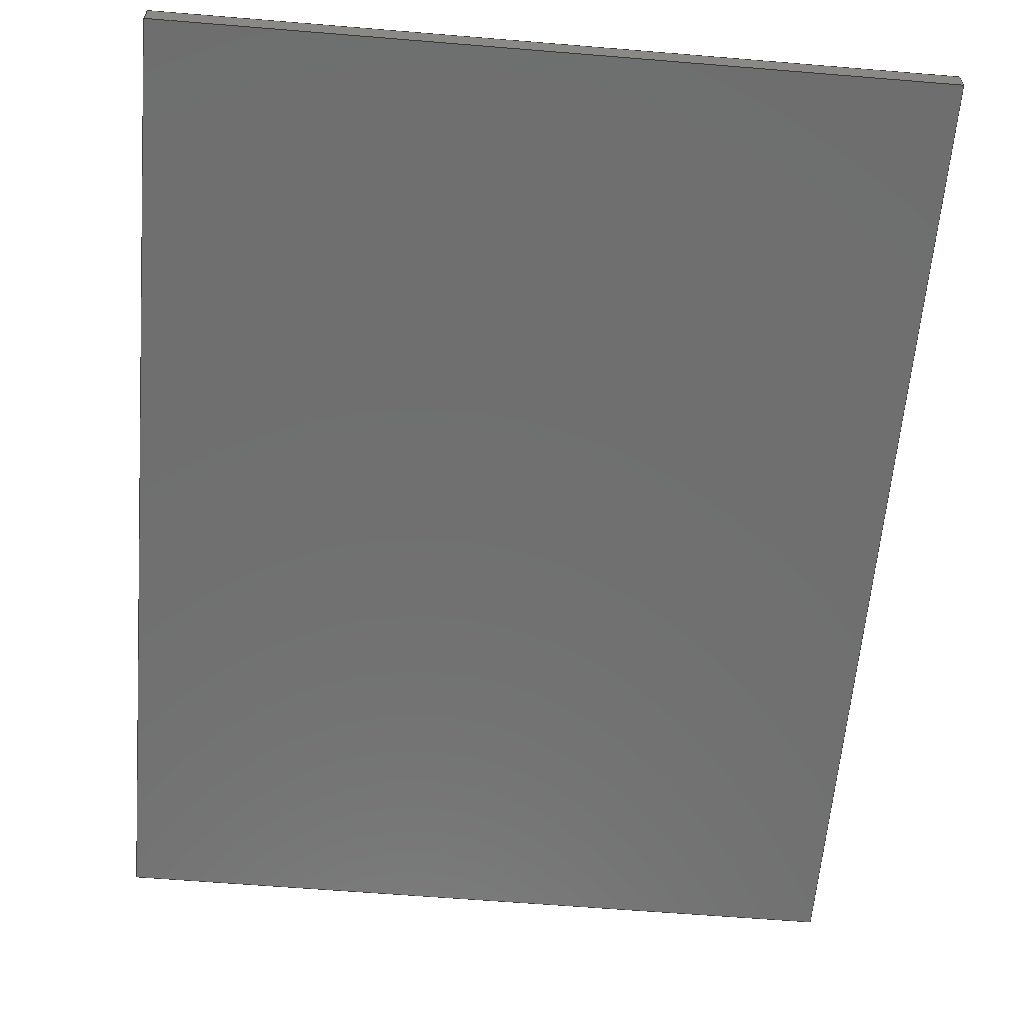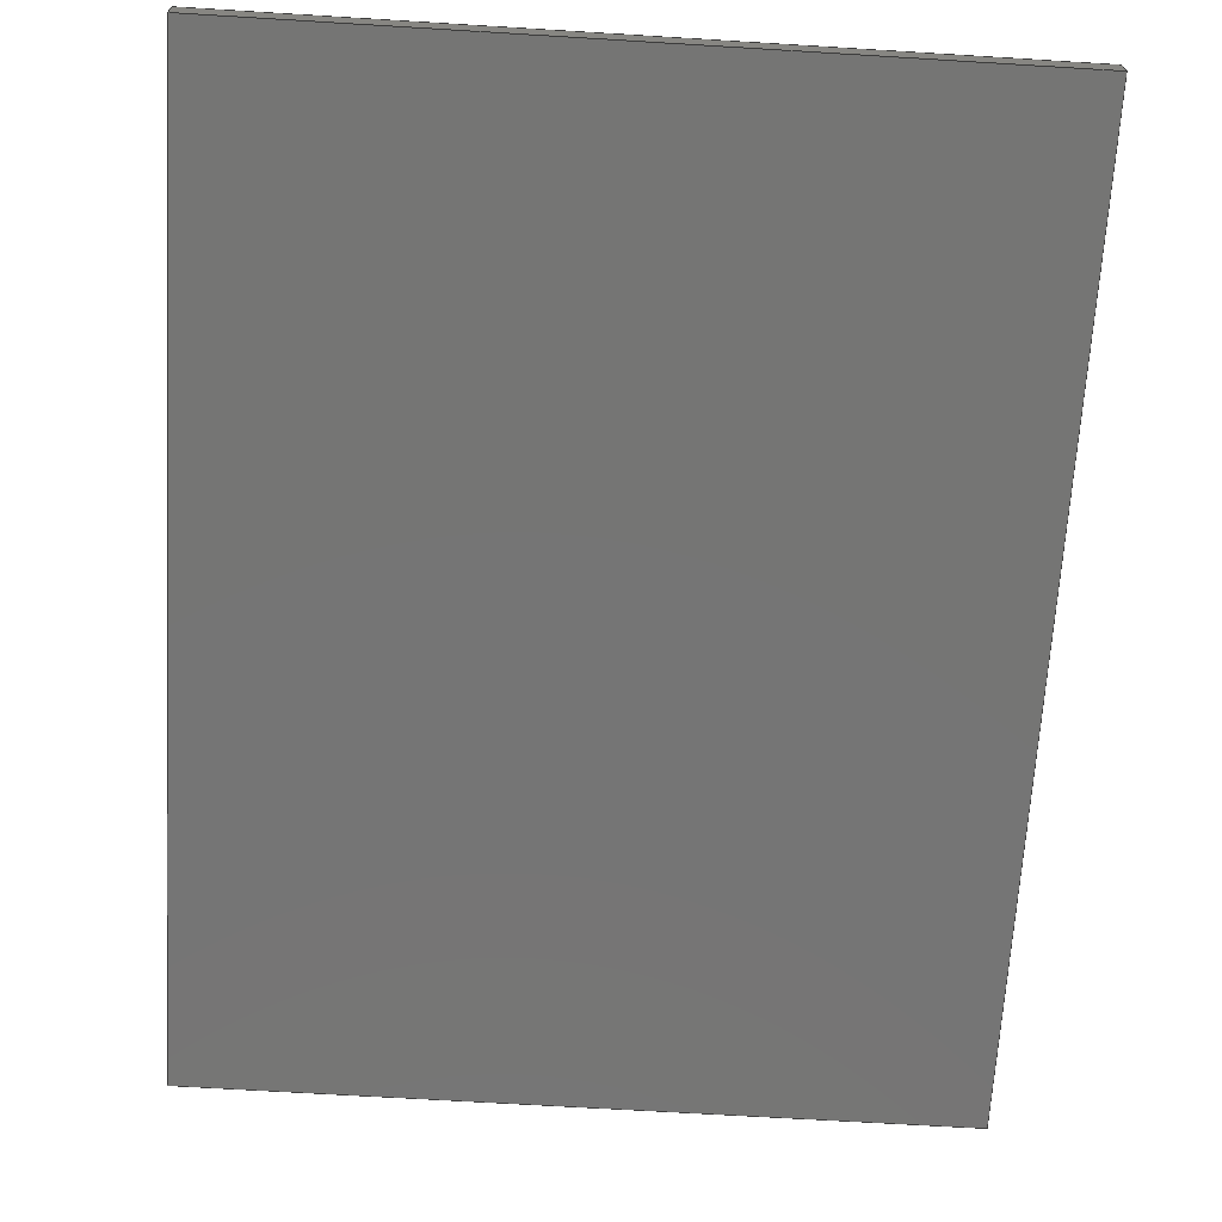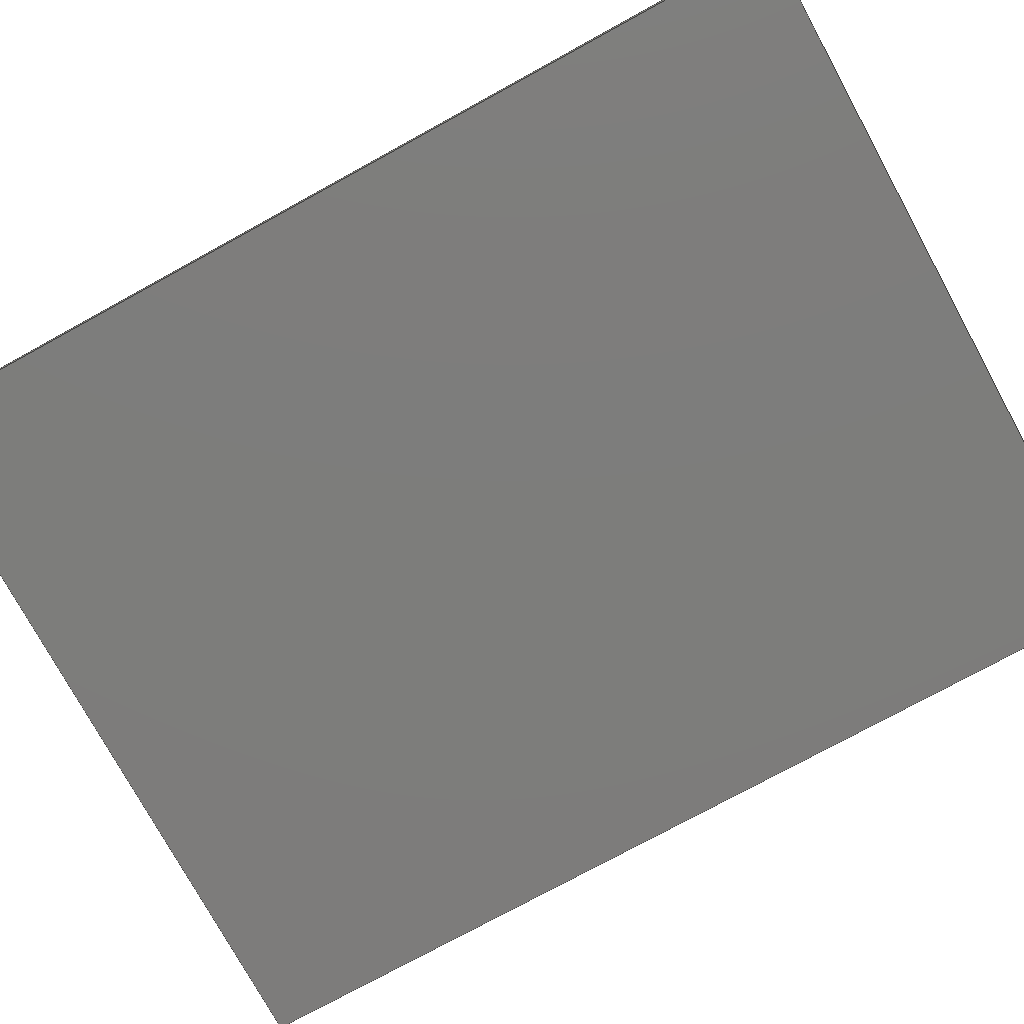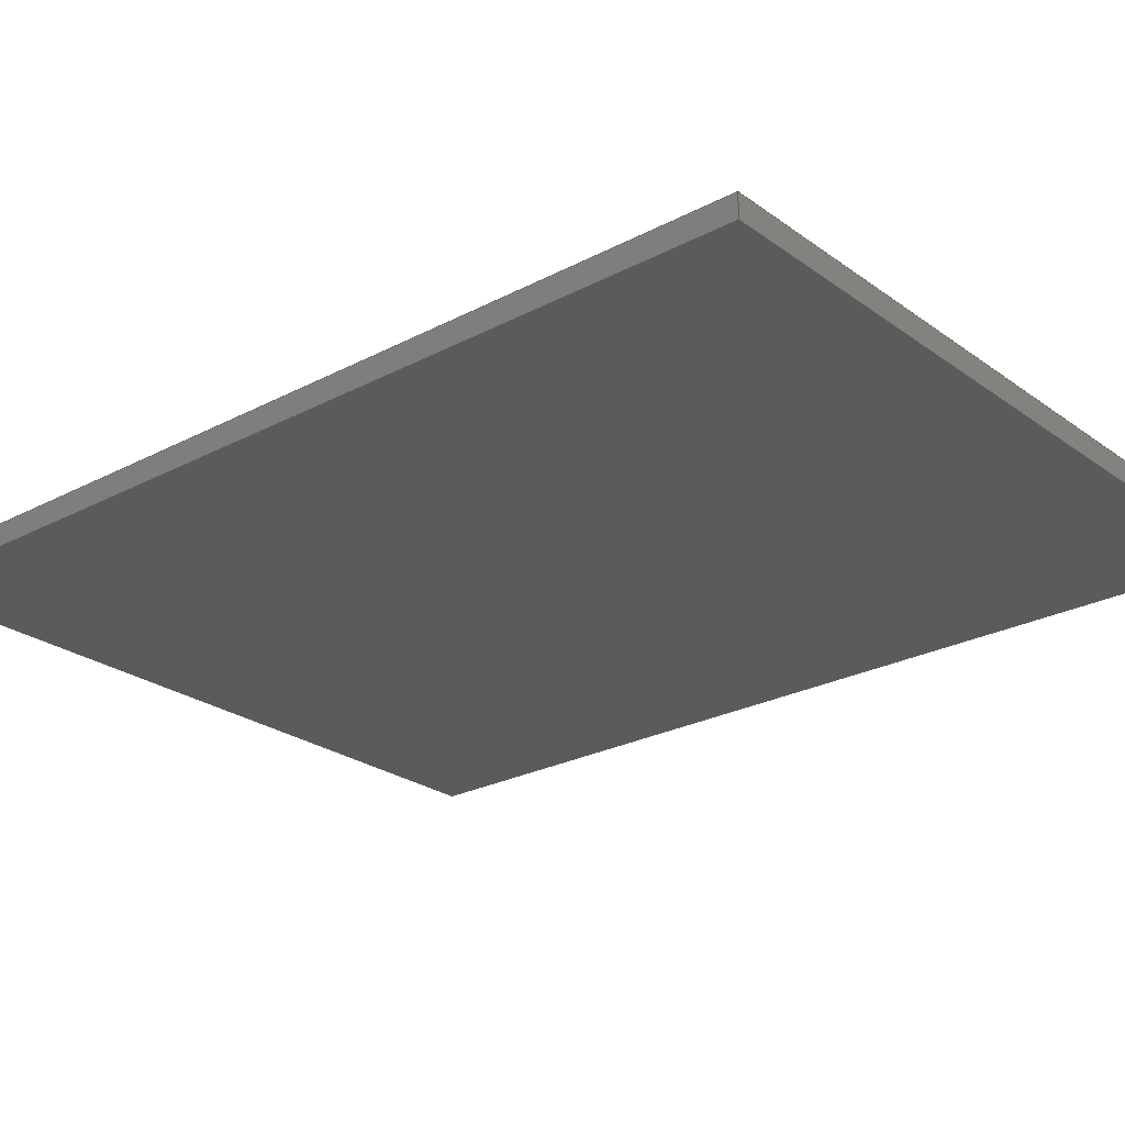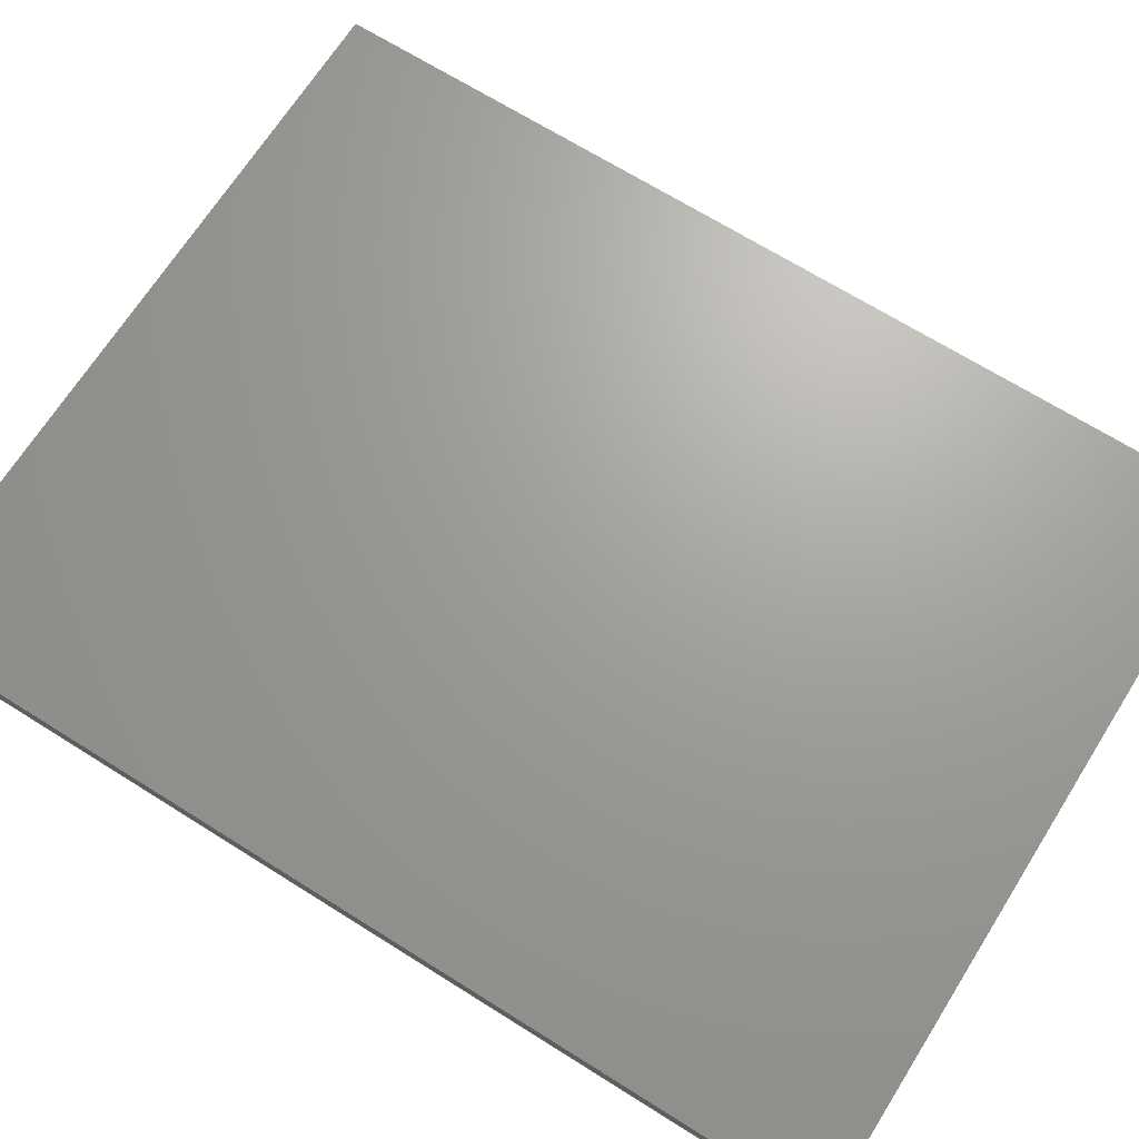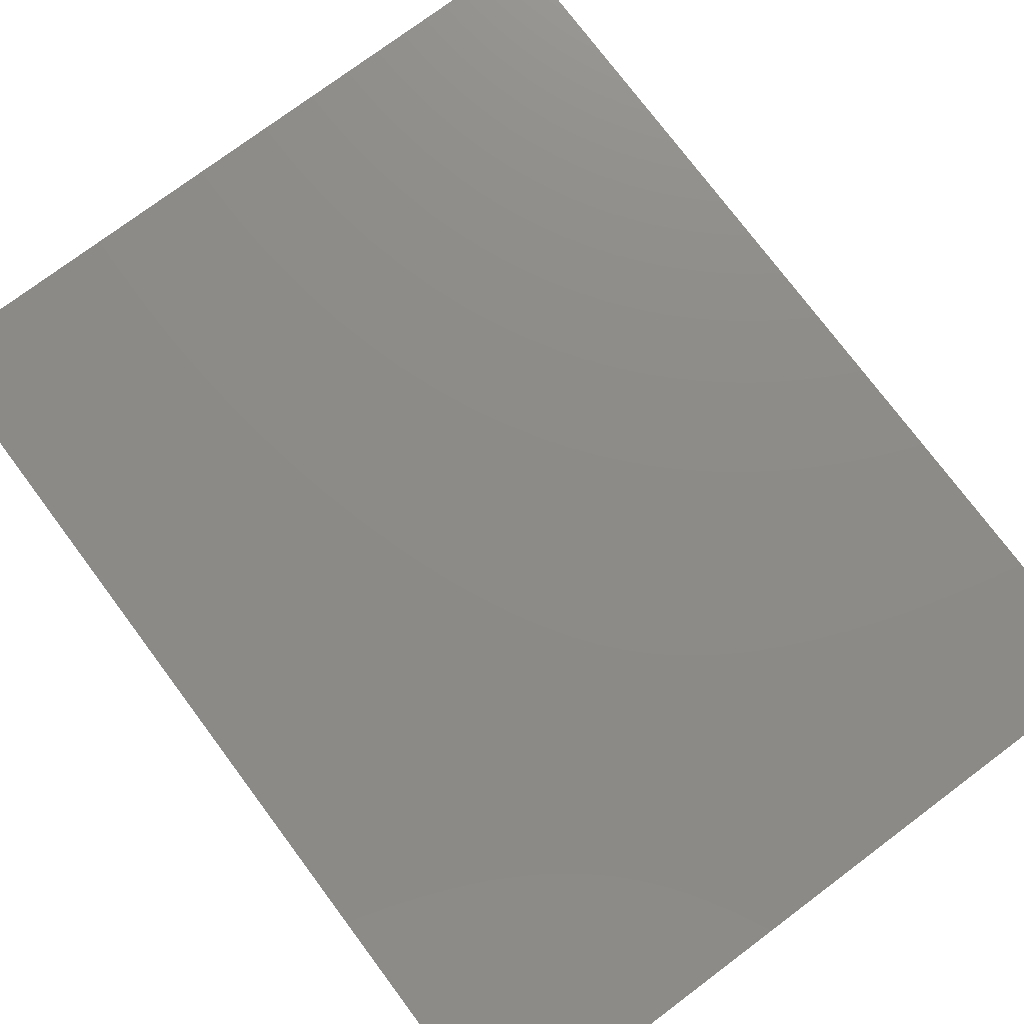
<metadata>
{"format":"step","ext":"stp","renderer":"f3d","projection":"perspective","resolution":1024,"background":"white","views":[{"elev":-61.2,"azim":175.2,"up":"+Z"},{"elev":-67.5,"azim":-3.5,"up":"+Z"},{"elev":-76.5,"azim":-61.3,"up":"+Z"},{"elev":-25.0,"azim":-49.4,"up":"+Z"},{"elev":68.3,"azim":-57.8,"up":"+Z"},{"elev":76.0,"azim":-36.8,"up":"+Z"}]}
</metadata>
<code>
ISO-10303-21;
DATA;
#1=PROPERTY_DEFINITION_REPRESENTATION(#5,#3);
#2=PROPERTY_DEFINITION_REPRESENTATION(#6,#4);
#3=REPRESENTATION('',(#7),#178);
#4=REPRESENTATION('',(#8),#178);
#5=PROPERTY_DEFINITION('pmi validation property','',#183);
#6=PROPERTY_DEFINITION('pmi validation property','',#183);
#7=VALUE_REPRESENTATION_ITEM('number of annotations',COUNT_MEASURE(0));
#8=VALUE_REPRESENTATION_ITEM('number of views',COUNT_MEASURE(0));
#9=SHAPE_REPRESENTATION_RELATIONSHIP('','',#116,#10);
#10=ADVANCED_BREP_SHAPE_REPRESENTATION('',(#114),#178);
#11=ORIENTED_EDGE('',*,*,#35,.F.);
#12=ORIENTED_EDGE('',*,*,#36,.F.);
#13=ORIENTED_EDGE('',*,*,#37,.T.);
#14=ORIENTED_EDGE('',*,*,#38,.T.);
#15=ORIENTED_EDGE('',*,*,#39,.F.);
#16=ORIENTED_EDGE('',*,*,#38,.F.);
#17=ORIENTED_EDGE('',*,*,#40,.T.);
#18=ORIENTED_EDGE('',*,*,#41,.T.);
#19=ORIENTED_EDGE('',*,*,#42,.F.);
#20=ORIENTED_EDGE('',*,*,#41,.F.);
#21=ORIENTED_EDGE('',*,*,#43,.T.);
#22=ORIENTED_EDGE('',*,*,#44,.T.);
#23=ORIENTED_EDGE('',*,*,#45,.F.);
#24=ORIENTED_EDGE('',*,*,#44,.F.);
#25=ORIENTED_EDGE('',*,*,#46,.T.);
#26=ORIENTED_EDGE('',*,*,#36,.T.);
#27=ORIENTED_EDGE('',*,*,#37,.F.);
#28=ORIENTED_EDGE('',*,*,#46,.F.);
#29=ORIENTED_EDGE('',*,*,#43,.F.);
#30=ORIENTED_EDGE('',*,*,#40,.F.);
#31=ORIENTED_EDGE('',*,*,#35,.T.);
#32=ORIENTED_EDGE('',*,*,#39,.T.);
#33=ORIENTED_EDGE('',*,*,#42,.T.);
#34=ORIENTED_EDGE('',*,*,#45,.T.);
#35=EDGE_CURVE('',#47,#48,#55,.T.);
#36=EDGE_CURVE('',#49,#47,#56,.T.);
#37=EDGE_CURVE('',#49,#50,#57,.T.);
#38=EDGE_CURVE('',#50,#48,#58,.T.);
#39=EDGE_CURVE('',#48,#51,#59,.T.);
#40=EDGE_CURVE('',#50,#52,#60,.T.);
#41=EDGE_CURVE('',#52,#51,#61,.T.);
#42=EDGE_CURVE('',#51,#53,#62,.T.);
#43=EDGE_CURVE('',#52,#54,#63,.T.);
#44=EDGE_CURVE('',#54,#53,#64,.T.);
#45=EDGE_CURVE('',#53,#47,#65,.T.);
#46=EDGE_CURVE('',#54,#49,#66,.T.);
#47=VERTEX_POINT('',#153);
#48=VERTEX_POINT('',#154);
#49=VERTEX_POINT('',#156);
#50=VERTEX_POINT('',#158);
#51=VERTEX_POINT('',#162);
#52=VERTEX_POINT('',#164);
#53=VERTEX_POINT('',#168);
#54=VERTEX_POINT('',#170);
#55=LINE('',#152,#67);
#56=LINE('',#155,#68);
#57=LINE('',#157,#69);
#58=LINE('',#159,#70);
#59=LINE('',#161,#71);
#60=LINE('',#163,#72);
#61=LINE('',#165,#73);
#62=LINE('',#167,#74);
#63=LINE('',#169,#75);
#64=LINE('',#171,#76);
#65=LINE('',#173,#77);
#66=LINE('',#174,#78);
#67=VECTOR('',#128,1000);
#68=VECTOR('',#129,1000);
#69=VECTOR('',#130,1000);
#70=VECTOR('',#131,1000);
#71=VECTOR('',#134,1000);
#72=VECTOR('',#135,1000);
#73=VECTOR('',#136,1000);
#74=VECTOR('',#139,1000);
#75=VECTOR('',#140,1000);
#76=VECTOR('',#141,1000);
#77=VECTOR('',#144,1000);
#78=VECTOR('',#145,1000);
#79=EDGE_LOOP('',(#11,#12,#13,#14));
#80=EDGE_LOOP('',(#15,#16,#17,#18));
#81=EDGE_LOOP('',(#19,#20,#21,#22));
#82=EDGE_LOOP('',(#23,#24,#25,#26));
#83=EDGE_LOOP('',(#27,#28,#29,#30));
#84=EDGE_LOOP('',(#31,#32,#33,#34));
#85=FACE_BOUND('',#79,.T.);
#86=FACE_BOUND('',#80,.T.);
#87=FACE_BOUND('',#81,.T.);
#88=FACE_BOUND('',#82,.T.);
#89=FACE_BOUND('',#83,.T.);
#90=FACE_BOUND('',#84,.T.);
#91=PLANE('',#118);
#92=PLANE('',#119);
#93=PLANE('',#120);
#94=PLANE('',#121);
#95=PLANE('',#122);
#96=PLANE('',#123);
#97=ADVANCED_FACE('',(#85),#91,.T.);
#98=ADVANCED_FACE('',(#86),#92,.T.);
#99=ADVANCED_FACE('',(#87),#93,.T.);
#100=ADVANCED_FACE('',(#88),#94,.T.);
#101=ADVANCED_FACE('',(#89),#95,.F.);
#102=ADVANCED_FACE('',(#90),#96,.T.);
#103=CLOSED_SHELL('',(#97,#98,#99,#100,#101,#102));
#104=STYLED_ITEM('',(#105),#114);
#105=PRESENTATION_STYLE_ASSIGNMENT((#106));
#106=SURFACE_STYLE_USAGE(.BOTH.,#107);
#107=SURFACE_SIDE_STYLE('',(#110,#108));
#108=SURFACE_STYLE_RENDERING_WITH_PROPERTIES(.CONSTANT_SHADING.,#113,(#109));
#109=SURFACE_STYLE_TRANSPARENT(0.89);
#110=SURFACE_STYLE_FILL_AREA(#111);
#111=FILL_AREA_STYLE('',(#112));
#112=FILL_AREA_STYLE_COLOUR('',#113);
#113=COLOUR_RGB('',0.4447,0.5991,0.7412);
#114=MANIFOLD_SOLID_BREP('',#103);
#115=SHAPE_DEFINITION_REPRESENTATION(#183,#116);
#116=SHAPE_REPRESENTATION('2 TFT IPS - 12P - Flat Mount - Glass',(#117),
#178);
#117=AXIS2_PLACEMENT_3D('',#150,#124,#125);
#118=AXIS2_PLACEMENT_3D('',#151,#126,#127);
#119=AXIS2_PLACEMENT_3D('',#160,#132,#133);
#120=AXIS2_PLACEMENT_3D('',#166,#137,#138);
#121=AXIS2_PLACEMENT_3D('',#172,#142,#143);
#122=AXIS2_PLACEMENT_3D('',#175,#146,#147);
#123=AXIS2_PLACEMENT_3D('',#176,#148,#149);
#124=DIRECTION('',(0,0,1));
#125=DIRECTION('',(1,0,0));
#126=DIRECTION('',(-1,0,0));
#127=DIRECTION('',(0,0,1));
#128=DIRECTION('',(0,1,0));
#129=DIRECTION('',(0,0,-1));
#130=DIRECTION('',(0,1,0));
#131=DIRECTION('',(0,0,-1));
#132=DIRECTION('',(0,1,0));
#133=DIRECTION('',(0,0,1));
#134=DIRECTION('',(1,0,0));
#135=DIRECTION('',(1,0,0));
#136=DIRECTION('',(0,0,-1));
#137=DIRECTION('',(1,0,0));
#138=DIRECTION('',(0,0,-1));
#139=DIRECTION('',(0,-1,0));
#140=DIRECTION('',(0,-1,0));
#141=DIRECTION('',(0,0,-1));
#142=DIRECTION('',(0,-1,0));
#143=DIRECTION('',(0,0,-1));
#144=DIRECTION('',(-1,0,0));
#145=DIRECTION('',(-1,0,0));
#146=DIRECTION('',(0,0,-1));
#147=DIRECTION('',(-1,0,0));
#148=DIRECTION('',(0,0,-1));
#149=DIRECTION('',(-1,0,0));
#150=CARTESIAN_POINT('',(0,0,0));
#151=CARTESIAN_POINT('',(-16.94,3.505,2.273));
#152=CARTESIAN_POINT('',(-16.94,3.505,1.206));
#153=CARTESIAN_POINT('',(-16.94,3.505,1.206));
#154=CARTESIAN_POINT('',(-16.94,47.45,1.206));
#155=CARTESIAN_POINT('',(-16.94,3.505,2.273));
#156=CARTESIAN_POINT('',(-16.94,3.505,2.273));
#157=CARTESIAN_POINT('',(-16.94,3.505,2.273));
#158=CARTESIAN_POINT('',(-16.94,47.45,2.273));
#159=CARTESIAN_POINT('',(-16.94,47.45,2.273));
#160=CARTESIAN_POINT('',(-16.94,47.45,2.273));
#161=CARTESIAN_POINT('',(-16.94,47.45,1.206));
#162=CARTESIAN_POINT('',(16.94,47.45,1.206));
#163=CARTESIAN_POINT('',(-16.94,47.45,2.273));
#164=CARTESIAN_POINT('',(16.94,47.45,2.273));
#165=CARTESIAN_POINT('',(16.94,47.45,2.273));
#166=CARTESIAN_POINT('',(16.94,47.45,2.273));
#167=CARTESIAN_POINT('',(16.94,47.45,1.206));
#168=CARTESIAN_POINT('',(16.94,3.505,1.206));
#169=CARTESIAN_POINT('',(16.94,47.45,2.273));
#170=CARTESIAN_POINT('',(16.94,3.505,2.273));
#171=CARTESIAN_POINT('',(16.94,3.505,2.273));
#172=CARTESIAN_POINT('',(16.94,3.505,2.273));
#173=CARTESIAN_POINT('',(16.94,3.505,1.206));
#174=CARTESIAN_POINT('',(16.94,3.505,2.273));
#175=CARTESIAN_POINT('',(0,0,2.273));
#176=CARTESIAN_POINT('',(0,0,1.206));
#177=MECHANICAL_DESIGN_GEOMETRIC_PRESENTATION_REPRESENTATION('',(#104),
#178);
#178=(
GEOMETRIC_REPRESENTATION_CONTEXT(3)
GLOBAL_UNCERTAINTY_ASSIGNED_CONTEXT((#179))
GLOBAL_UNIT_ASSIGNED_CONTEXT((#182,#181,#180))
REPRESENTATION_CONTEXT('2 TFT IPS - 12P - Flat Mount - Glass',
'TOP_LEVEL_ASSEMBLY_PART')
);
#179=UNCERTAINTY_MEASURE_WITH_UNIT(LENGTH_MEASURE(0.005),#182,
'DISTANCE_ACCURACY_VALUE','Maximum Tolerance applied to model');
#180=(
NAMED_UNIT(*)
SI_UNIT($,.STERADIAN.)
SOLID_ANGLE_UNIT()
);
#181=(
NAMED_UNIT(*)
PLANE_ANGLE_UNIT()
SI_UNIT($,.RADIAN.)
);
#182=(
LENGTH_UNIT()
NAMED_UNIT(*)
SI_UNIT(.MILLI.,.METRE.)
);
#183=PRODUCT_DEFINITION_SHAPE('','',#184);
#184=PRODUCT_DEFINITION('','',#186,#185);
#185=PRODUCT_DEFINITION_CONTEXT('',#192,'design');
#186=PRODUCT_DEFINITION_FORMATION_WITH_SPECIFIED_SOURCE('','',#188,
 .NOT_KNOWN.);
#187=PRODUCT_RELATED_PRODUCT_CATEGORY('','',(#188));
#188=PRODUCT('2 TFT IPS - 12P - Flat Mount - Glass',
'2 TFT IPS - 12P - Flat Mount - Glass',
'2 TFT IPS - 12P - Flat Mount - Glass',(#190));
#189=PRODUCT_CATEGORY('','');
#190=PRODUCT_CONTEXT('',#192,'mechanical');
#191=APPLICATION_PROTOCOL_DEFINITION('international standard',
'automotive_design',2010,#192);
#192=APPLICATION_CONTEXT(
'core data for automotive mechanical design processes');
ENDSEC;
END-ISO-10303-21;

</code>
